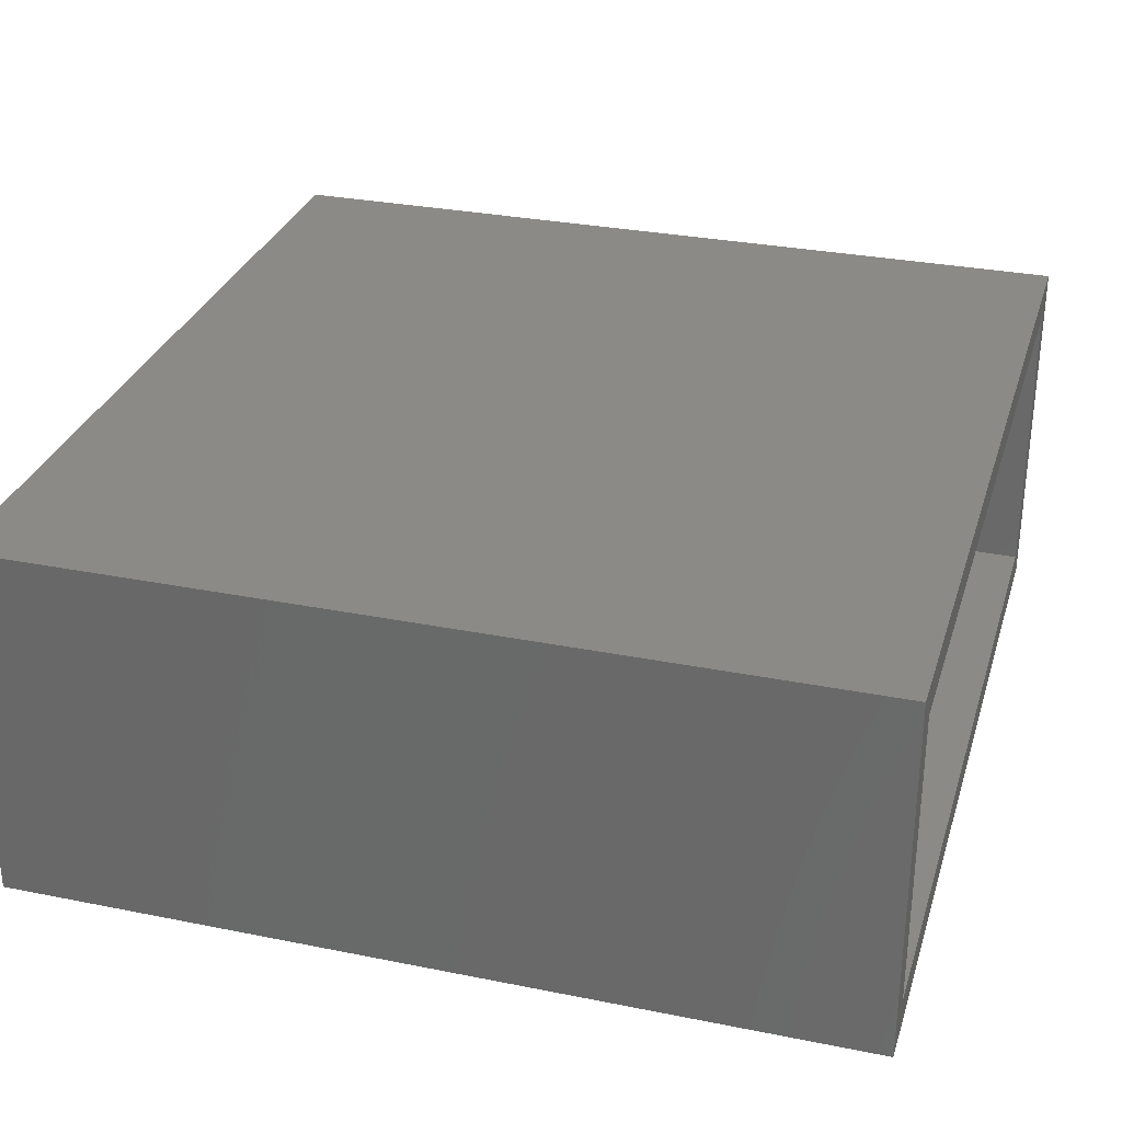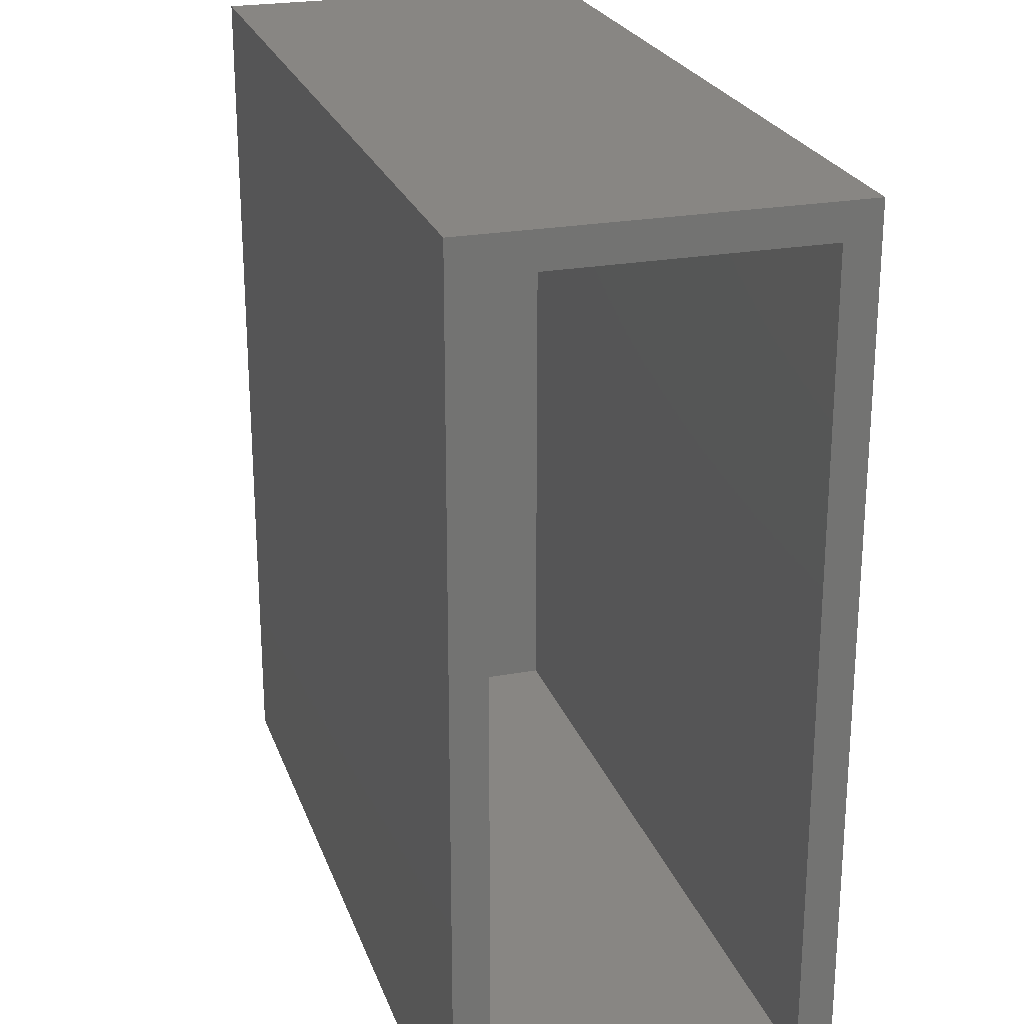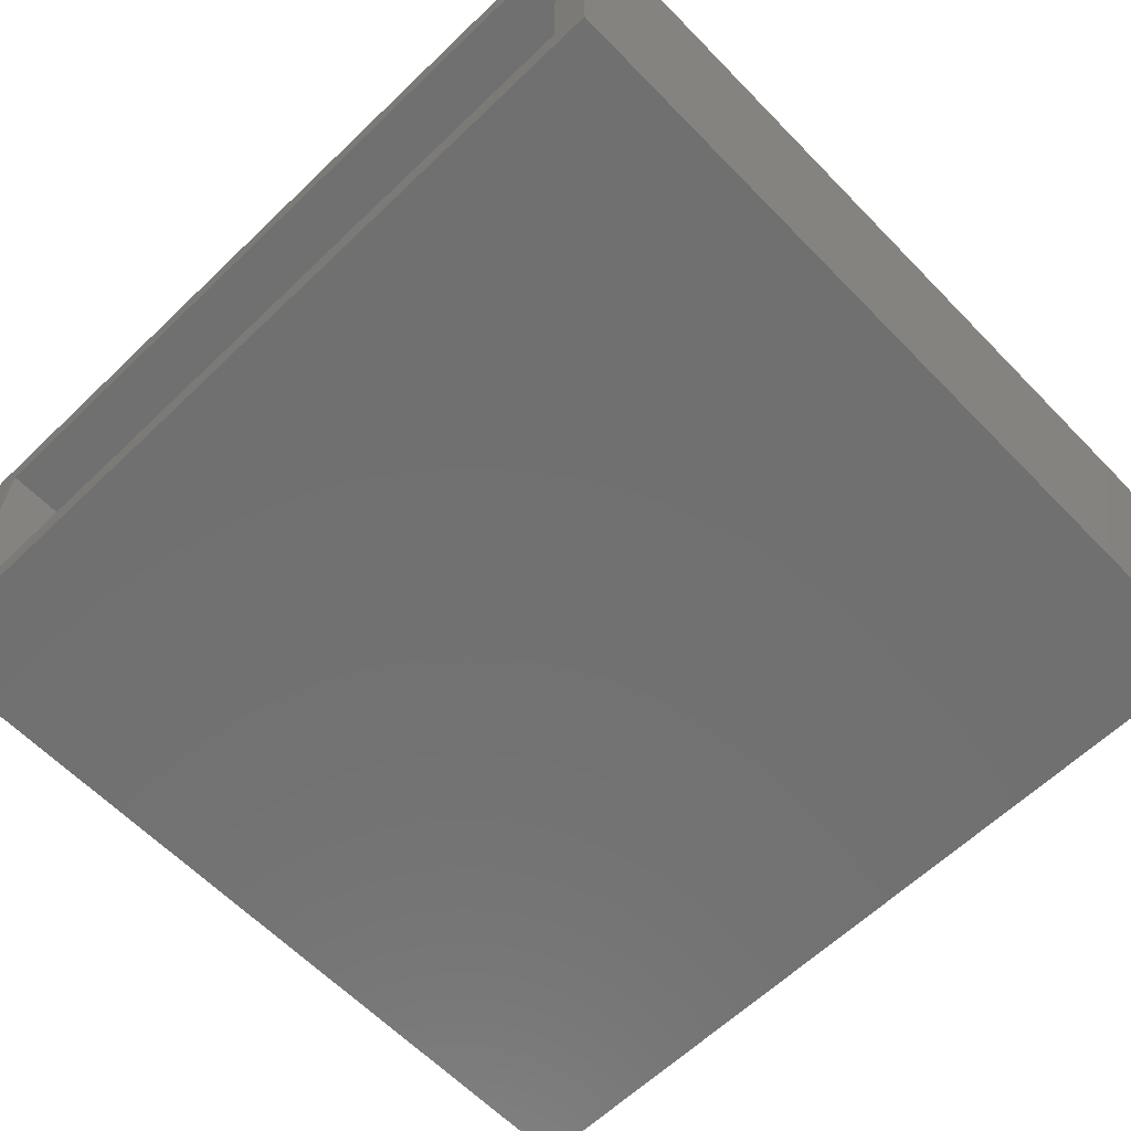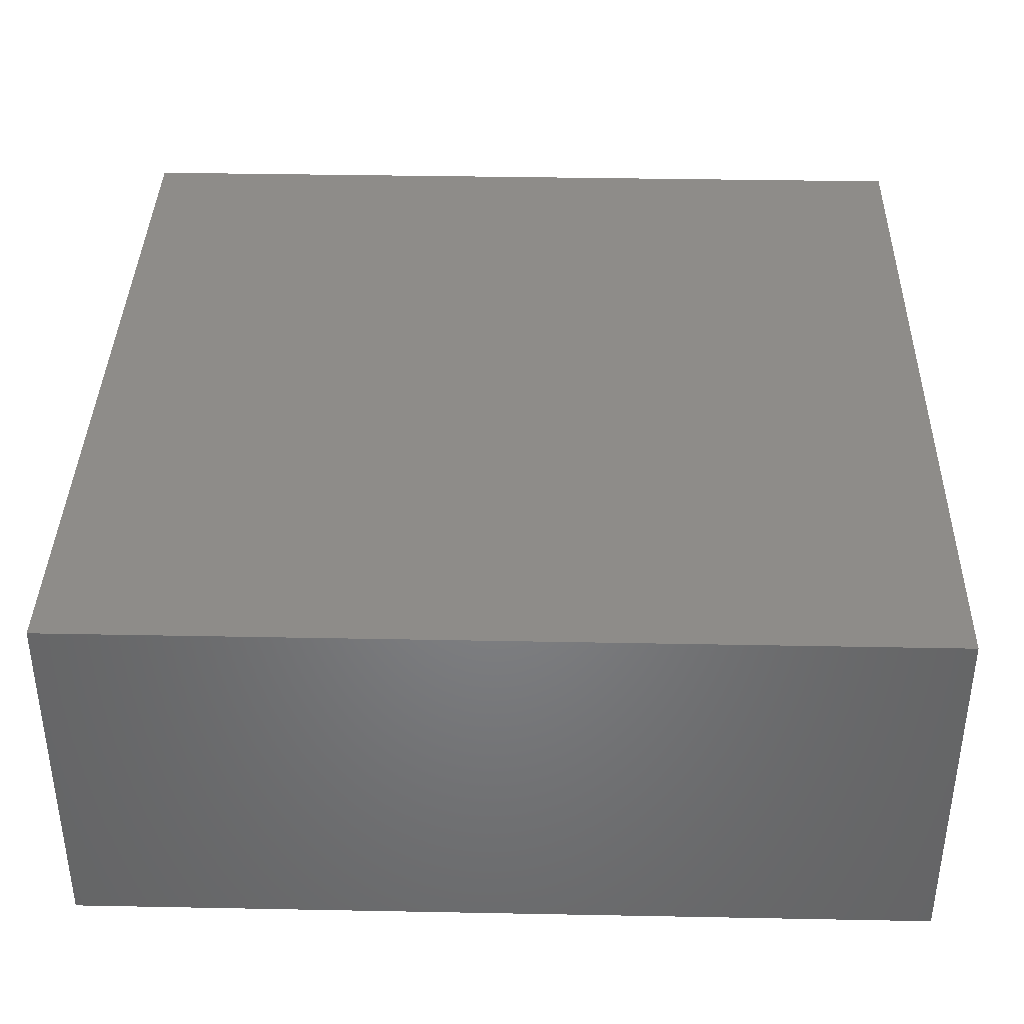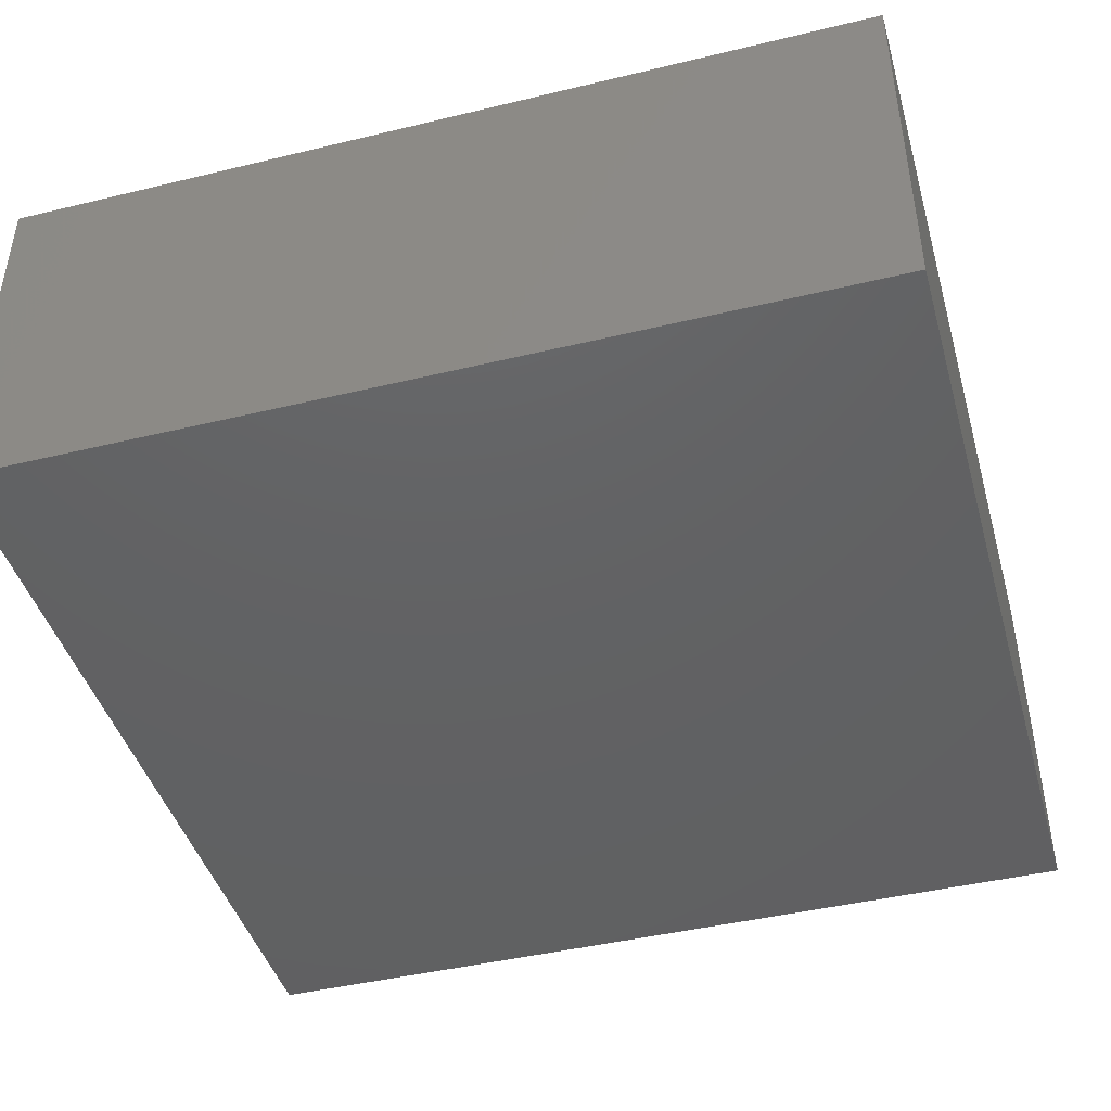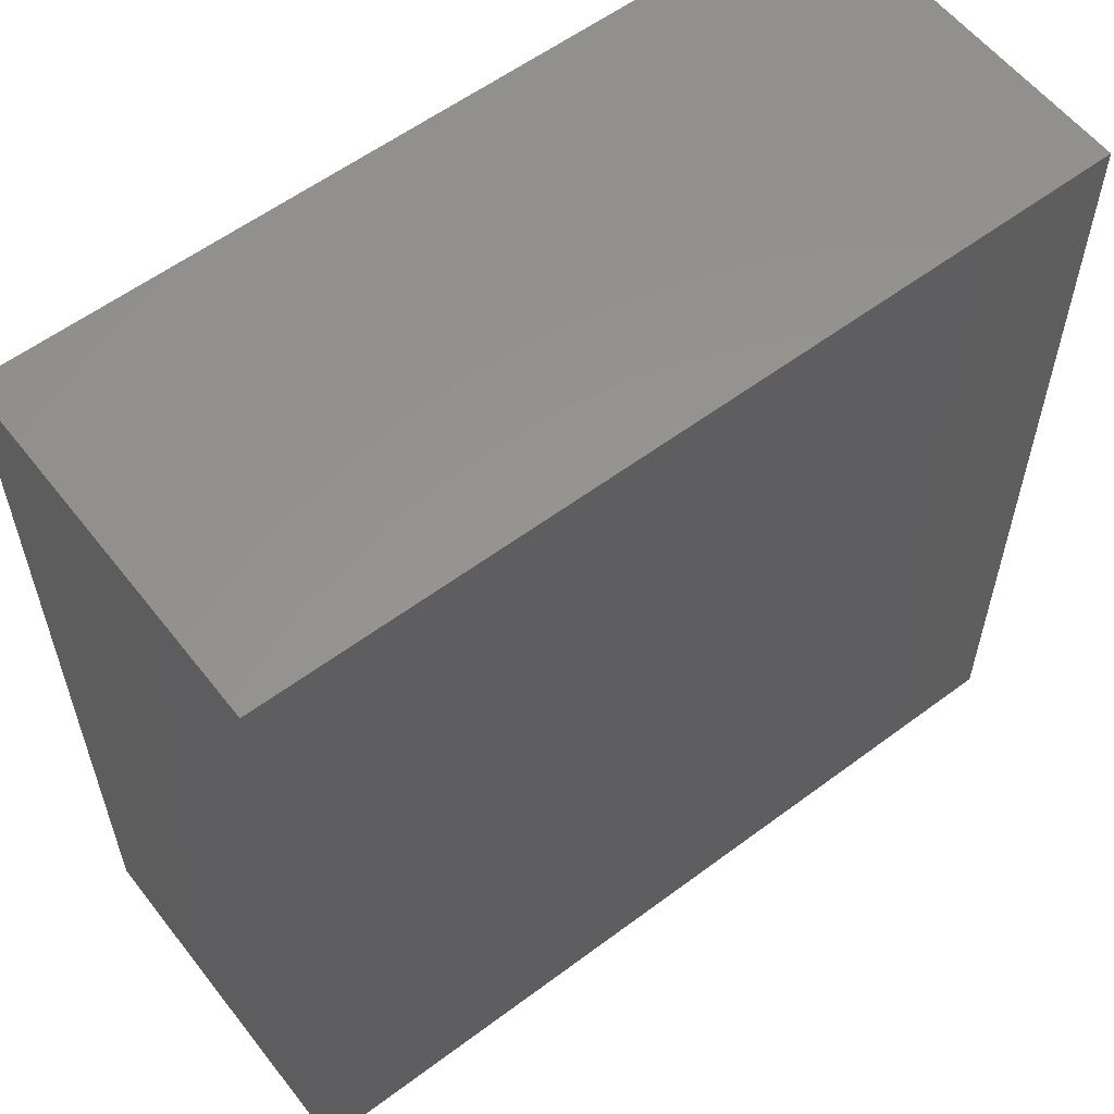
<metadata>
{"format":"stl","ext":"stl","renderer":"f3d","projection":"perspective","resolution":1024,"background":"white","views":[{"elev":30.3,"azim":16.2,"up":"+Y"},{"elev":24.0,"azim":73.1,"up":"+Z"},{"elev":-62.5,"azim":134.1,"up":"+Y"},{"elev":38.1,"azim":-88.6,"up":"+Y"},{"elev":-43.9,"azim":-74.2,"up":"+Y"},{"elev":58.0,"azim":-37.7,"up":"+Z"}]}
</metadata>
<code>
# stl→obj: 16 verts, 28 faces
v 0.75 0.3344 -0.7812
v 0.75 0.2719 -0.7188
v 0.75 -0.3281 -0.7812
v 0.75 -0.2656 -0.7188
v 0.75 -0.3281 0.7812
v 0.75 -0.2656 0.7188
v 0.75 0.3344 0.7812
v 0.75 0.2719 0.7188
v -0.7188 -0.2656 0.7188
v -0.7188 -0.2656 -0.7188
v -0.7188 0.2719 0.7188
v -0.7188 0.2719 -0.7188
v -0.7812 -0.3281 -0.7812
v -0.7812 -0.3281 0.7812
v -0.7812 0.3344 -0.7812
v -0.7812 0.3344 0.7812
f 1 2 3
f 3 2 4
f 3 4 5
f 5 4 6
f 5 6 7
f 7 6 8
f 7 8 1
f 1 8 2
f 9 6 10
f 10 6 4
f 8 11 2
f 2 11 12
f 12 10 2
f 2 10 4
f 11 8 9
f 9 8 6
f 13 3 14
f 14 3 5
f 1 15 7
f 7 15 16
f 15 13 16
f 16 13 14
f 15 1 13
f 13 1 3
f 16 14 7
f 7 14 5
f 12 11 10
f 10 11 9

</code>
